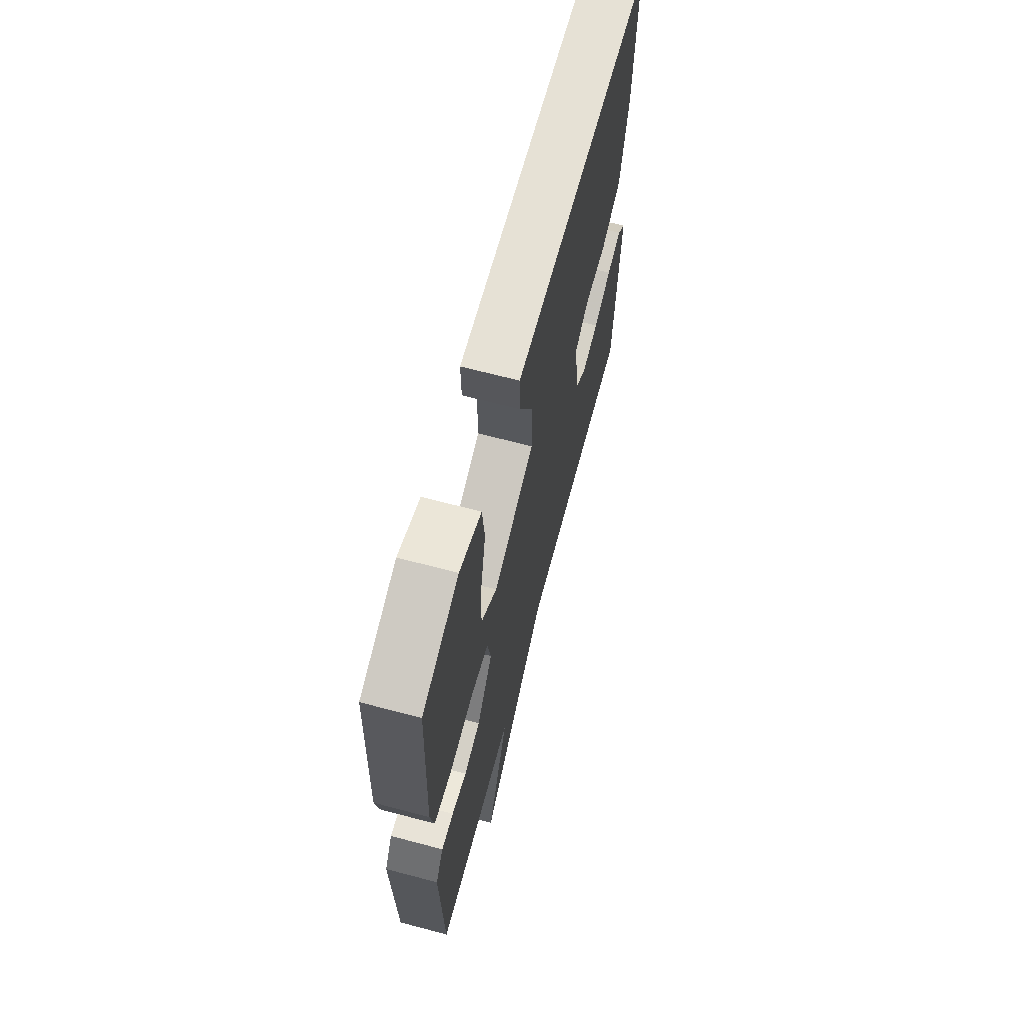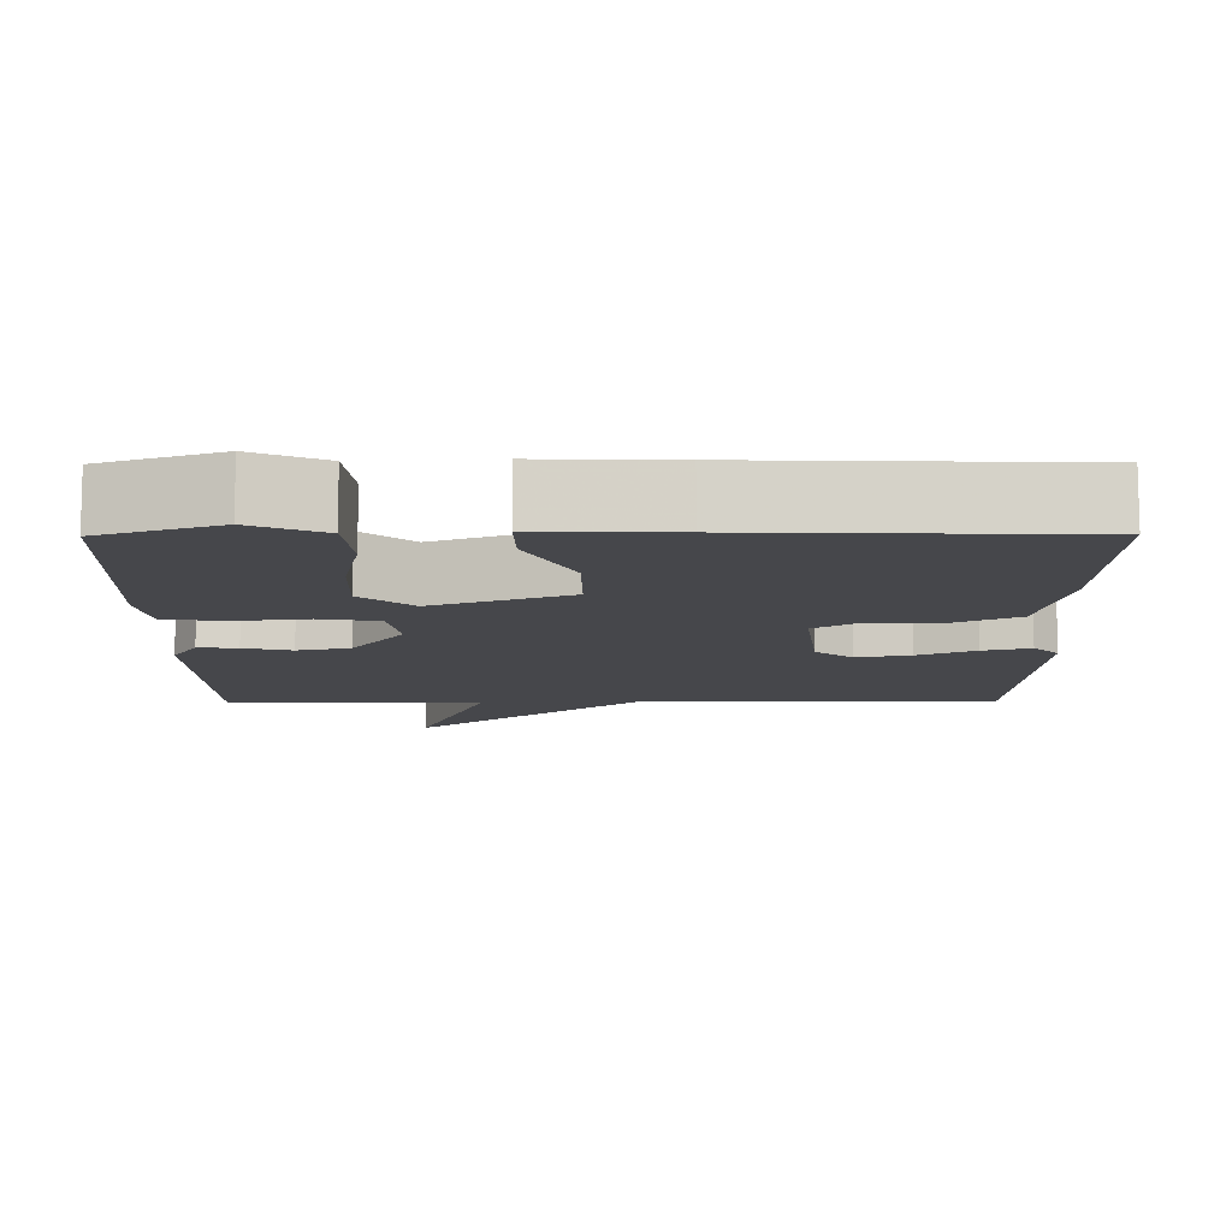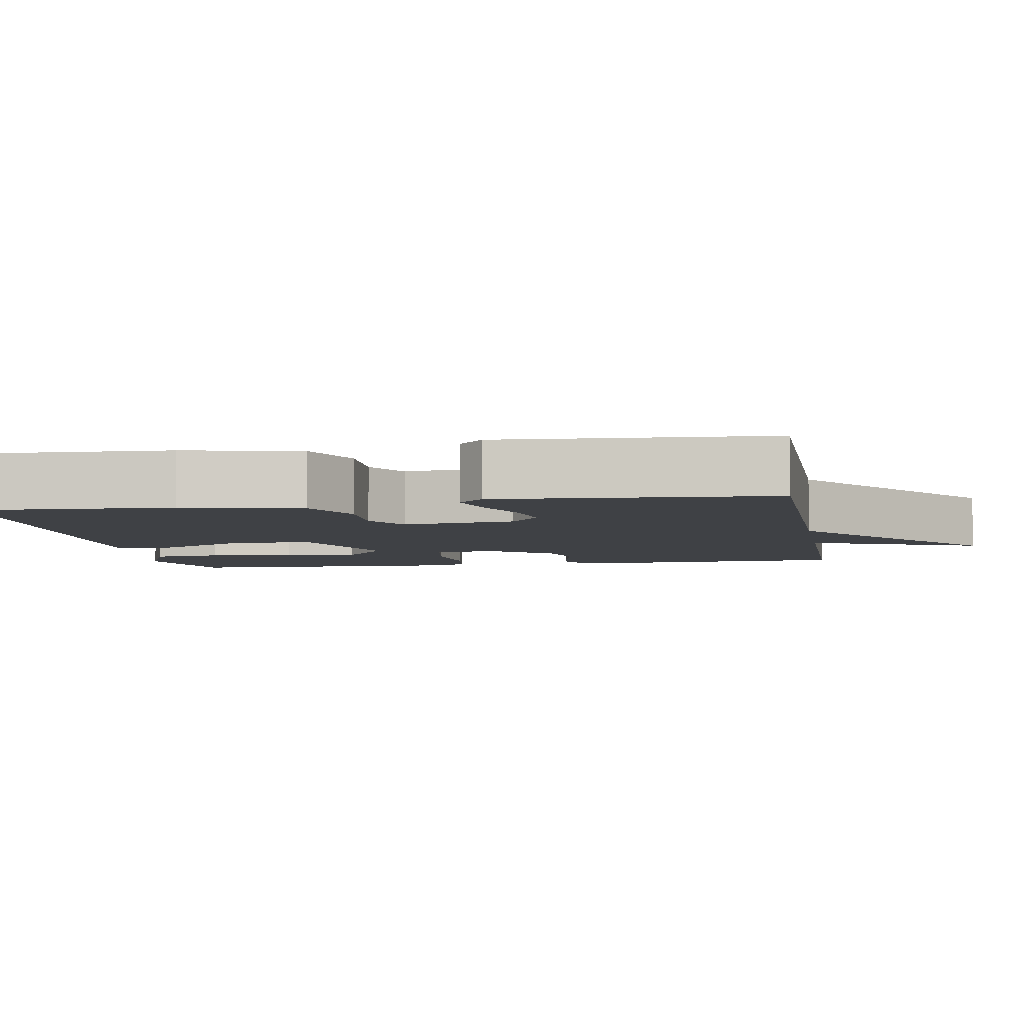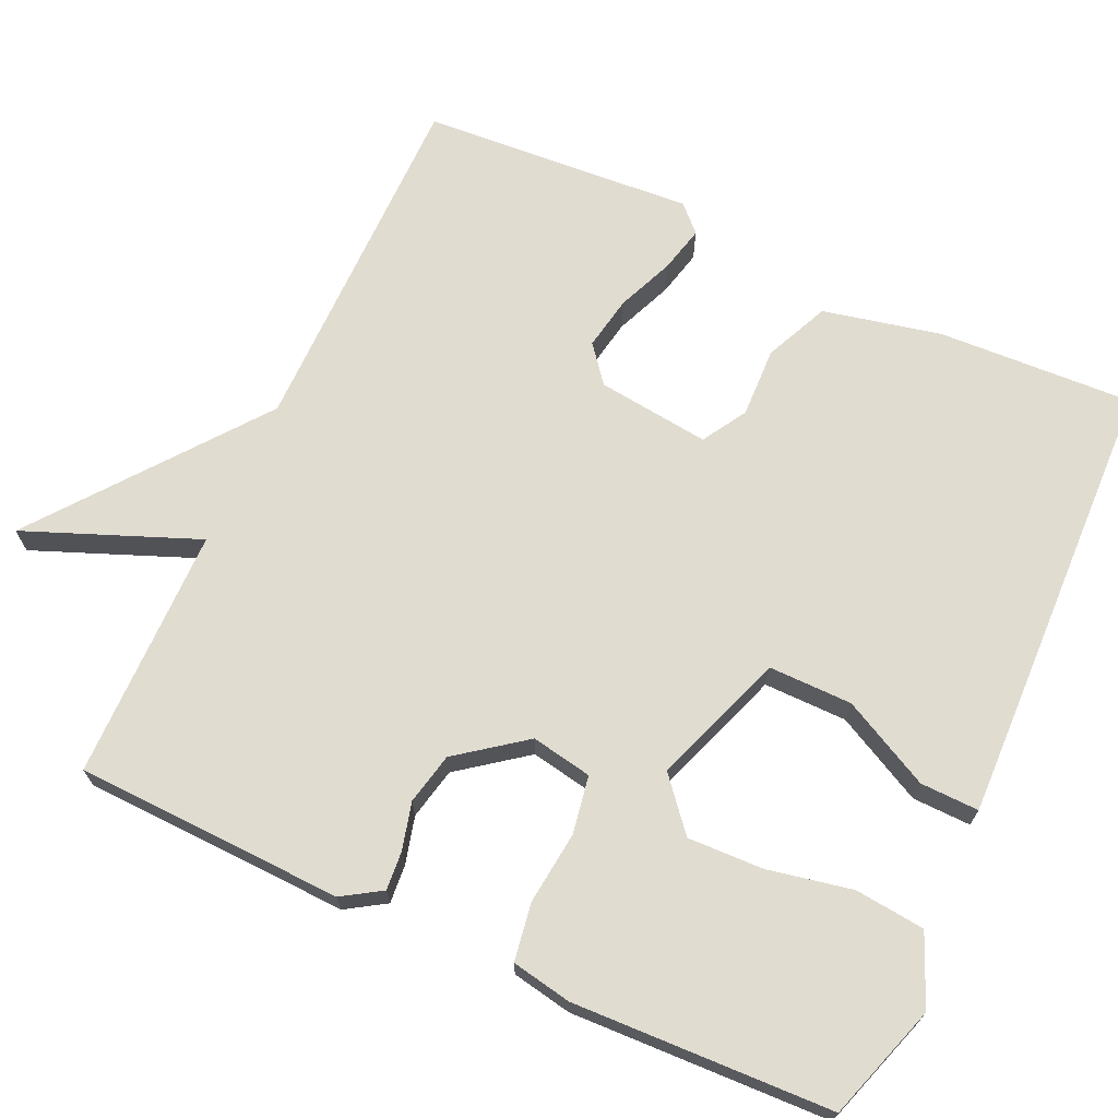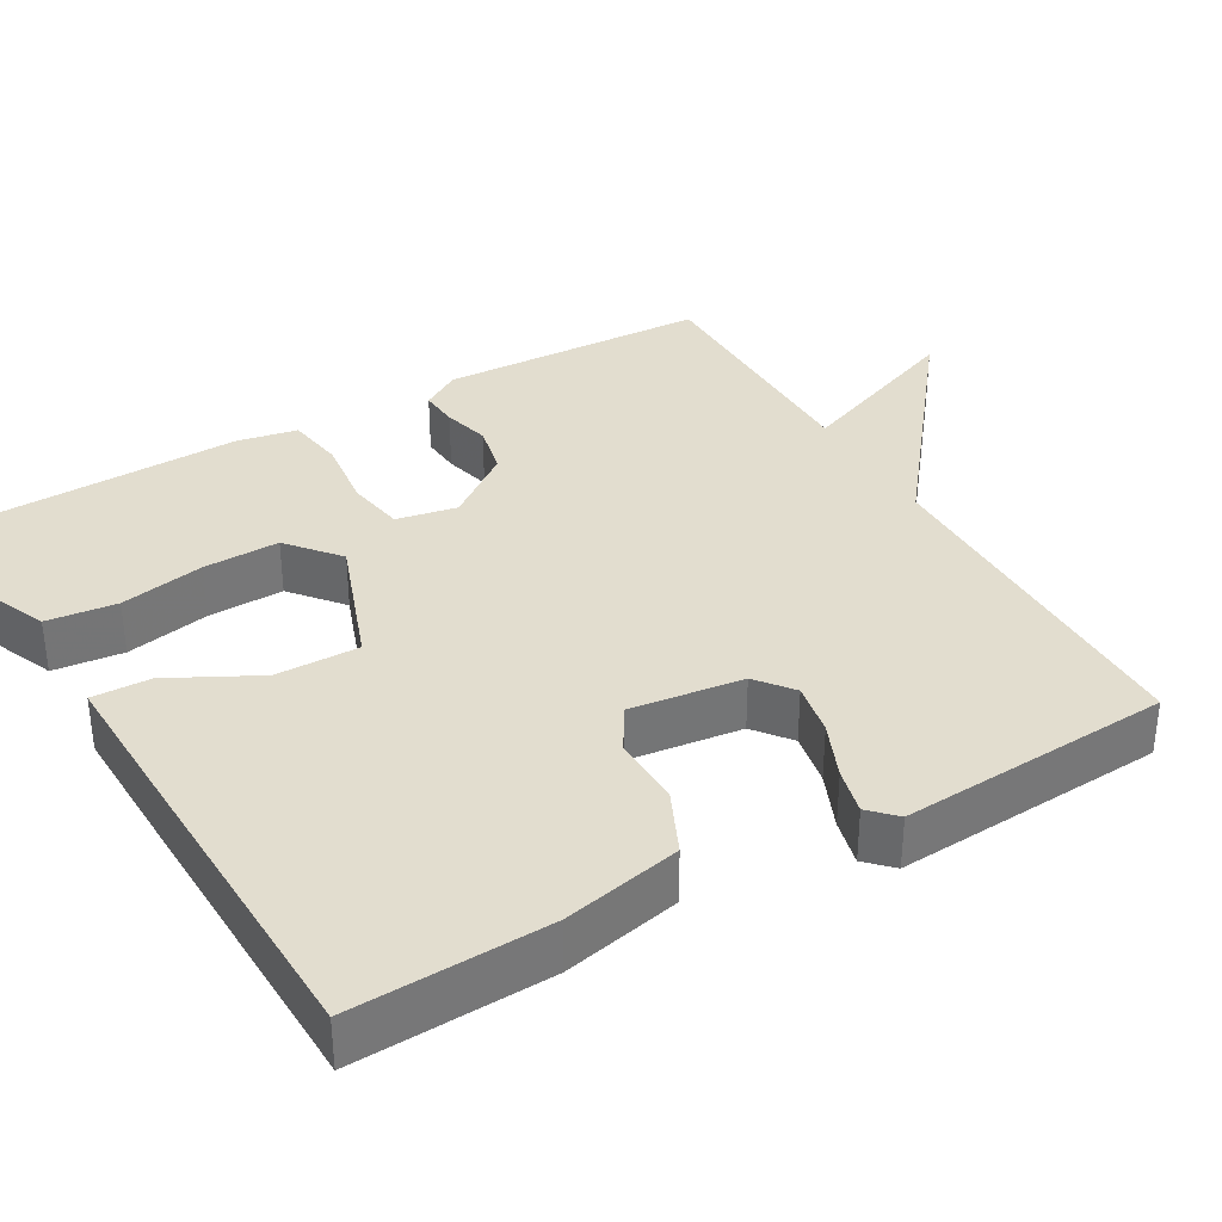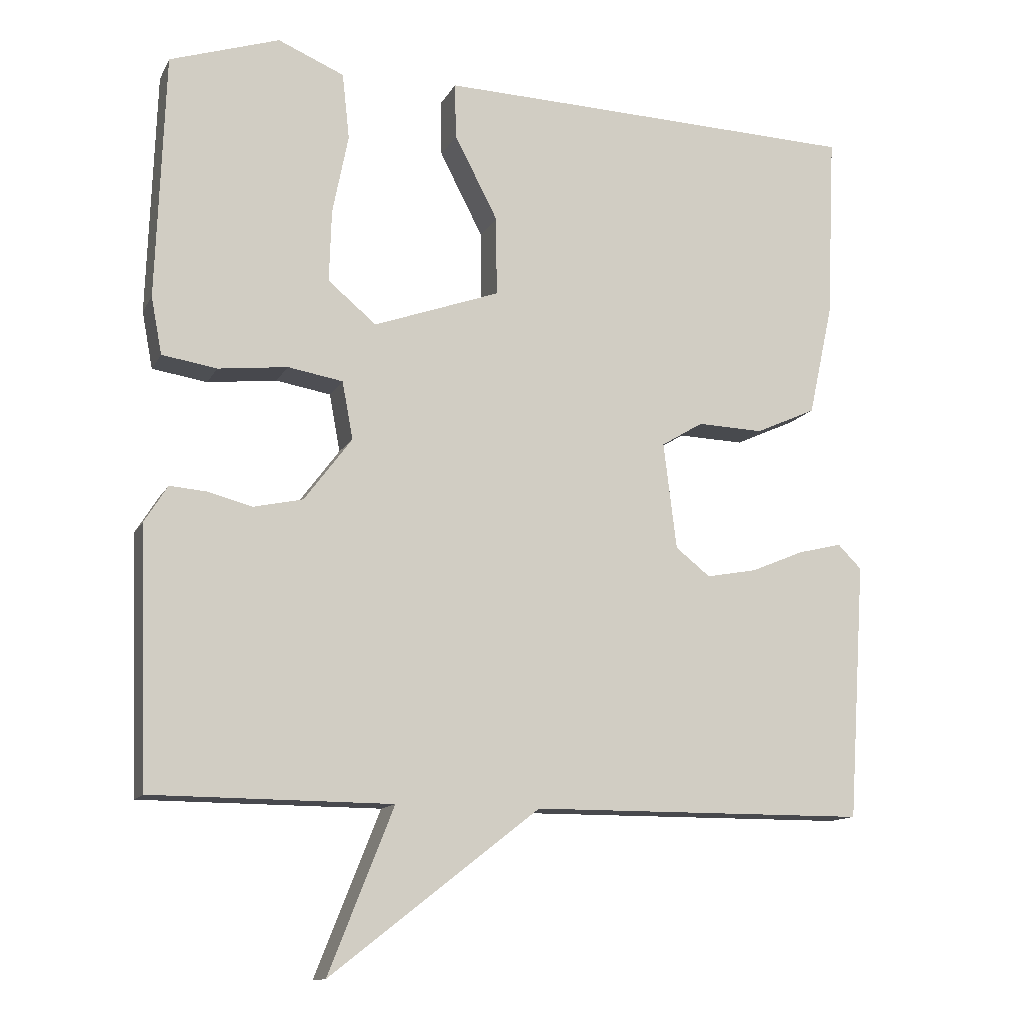
<metadata>
{"format":"obj","ext":"obj","renderer":"f3d","projection":"perspective","resolution":1024,"background":"white","views":[{"elev":66.4,"azim":-75.1,"up":"+Z"},{"elev":79.2,"azim":-0.1,"up":"+Z"},{"elev":-5.5,"azim":99.8,"up":"+Y"},{"elev":69.4,"azim":-65.5,"up":"+Y"},{"elev":34.9,"azim":60.2,"up":"+Y"},{"elev":-12.6,"azim":-18.7,"up":"+Z"}]}
</metadata>
<code>
v 0.5 0.07 -0.5
v 0.032 0.07 -0.502
v -0.258 0.07 -0.728
v -0.168 0.07 -0.502
v -0.5 0.07 -0.5
v -0.513 0.07 -0.147
v -0.481 0.07 -0.096
v -0.43 0.07 -0.1
v -0.368 0.07 -0.116
v -0.3 0.07 -0.101
v -0.234 0.07 -0.013
v -0.249 0.07 0.067
v -0.325 0.07 0.08
v -0.421 0.07 0.069
v -0.497 0.07 0.081
v -0.512 0.07 0.16
v -0.5 0.07 0.5
v -0.348 0.07 0.55
v -0.256 0.07 0.511
v -0.246 0.07 0.419
v -0.268 0.07 0.308
v -0.271 0.07 0.208
v -0.204 0.07 0.152
v -0.029 0.07 0.215
v -0.03 0.07 0.325
v -0.09 0.07 0.441
v -0.092 0.07 0.518
v 0.081 0.07 0.513
v 0.5 0.07 0.5
v 0.488 0.07 0.242
v 0.454 0.07 0.087
v 0.37 0.07 0.049
v 0.278 0.07 0.052
v 0.22 0.07 0.017
v 0.238 0.07 -0.131
v 0.286 0.07 -0.169
v 0.356 0.07 -0.156
v 0.43 0.07 -0.125
v 0.491 0.07 -0.11
v 0.524 0.07 -0.143
v 0.5 0 -0.5
v 0.032 0 -0.502
v -0.258 0 -0.728
v -0.168 0 -0.502
v -0.5 0 -0.5
v -0.513 0 -0.147
v -0.481 0 -0.096
v -0.43 0 -0.1
v -0.368 0 -0.116
v -0.3 0 -0.101
v -0.234 0 -0.013
v -0.249 0 0.067
v -0.325 0 0.08
v -0.421 0 0.069
v -0.497 0 0.081
v -0.512 0 0.16
v -0.5 0 0.5
v -0.348 0 0.55
v -0.256 0 0.511
v -0.246 0 0.419
v -0.268 0 0.308
v -0.271 0 0.208
v -0.204 0 0.152
v -0.029 0 0.215
v -0.03 0 0.325
v -0.09 0 0.441
v -0.092 0 0.518
v 0.081 0 0.513
v 0.5 0 0.5
v 0.488 0 0.242
v 0.454 0 0.087
v 0.37 0 0.049
v 0.278 0 0.052
v 0.22 0 0.017
v 0.238 0 -0.131
v 0.286 0 -0.169
v 0.356 0 -0.156
v 0.43 0 -0.125
v 0.491 0 -0.11
v 0.524 0 -0.143
f 40 1 2
f 39 40 2
f 38 39 2
f 37 38 2
f 2 3 4
f 37 2 4
f 36 37 4
f 4 5 6
f 36 4 6
f 35 36 6
f 31 32 33
f 30 31 33
f 29 30 33
f 28 29 33
f 27 28 33
f 26 27 33
f 25 26 33
f 24 25 33 34
f 23 24 34 35
f 19 20 21
f 18 19 21
f 17 18 21
f 16 17 21
f 15 16 21
f 14 15 21
f 13 14 21
f 13 21 22
f 12 13 22 23
f 6 7 8 9
f 35 6 9
f 35 9 10
f 11 12 23 35
f 10 11 35
f 42 41 80
f 42 80 79
f 42 79 78
f 42 78 77
f 44 43 42
f 44 42 77
f 44 77 76
f 46 45 44
f 46 44 76
f 46 76 75
f 73 72 71
f 73 71 70
f 73 70 69
f 73 69 68
f 73 68 67
f 73 67 66
f 73 66 65
f 74 73 65 64
f 75 74 64 63
f 61 60 59
f 61 59 58
f 61 58 57
f 61 57 56
f 61 56 55
f 61 55 54
f 61 54 53
f 62 61 53
f 63 62 53 52
f 49 48 47 46
f 49 46 75
f 50 49 75
f 75 63 52 51
f 75 51 50
f 1 41 42 2
f 2 42 43 3
f 3 43 44 4
f 4 44 45 5
f 5 45 46 6
f 6 46 47 7
f 7 47 48 8
f 8 48 49 9
f 9 49 50 10
f 10 50 51 11
f 11 51 52 12
f 12 52 53 13
f 13 53 54 14
f 14 54 55 15
f 15 55 56 16
f 16 56 57 17
f 17 57 58 18
f 18 58 59 19
f 19 59 60 20
f 20 60 61 21
f 21 61 62 22
f 22 62 63 23
f 23 63 64 24
f 24 64 65 25
f 25 65 66 26
f 26 66 67 27
f 27 67 68 28
f 28 68 69 29
f 29 69 70 30
f 30 70 71 31
f 31 71 72 32
f 32 72 73 33
f 33 73 74 34
f 34 74 75 35
f 35 75 76 36
f 36 76 77 37
f 37 77 78 38
f 38 78 79 39
f 39 79 80 40
f 40 80 41 1

</code>
